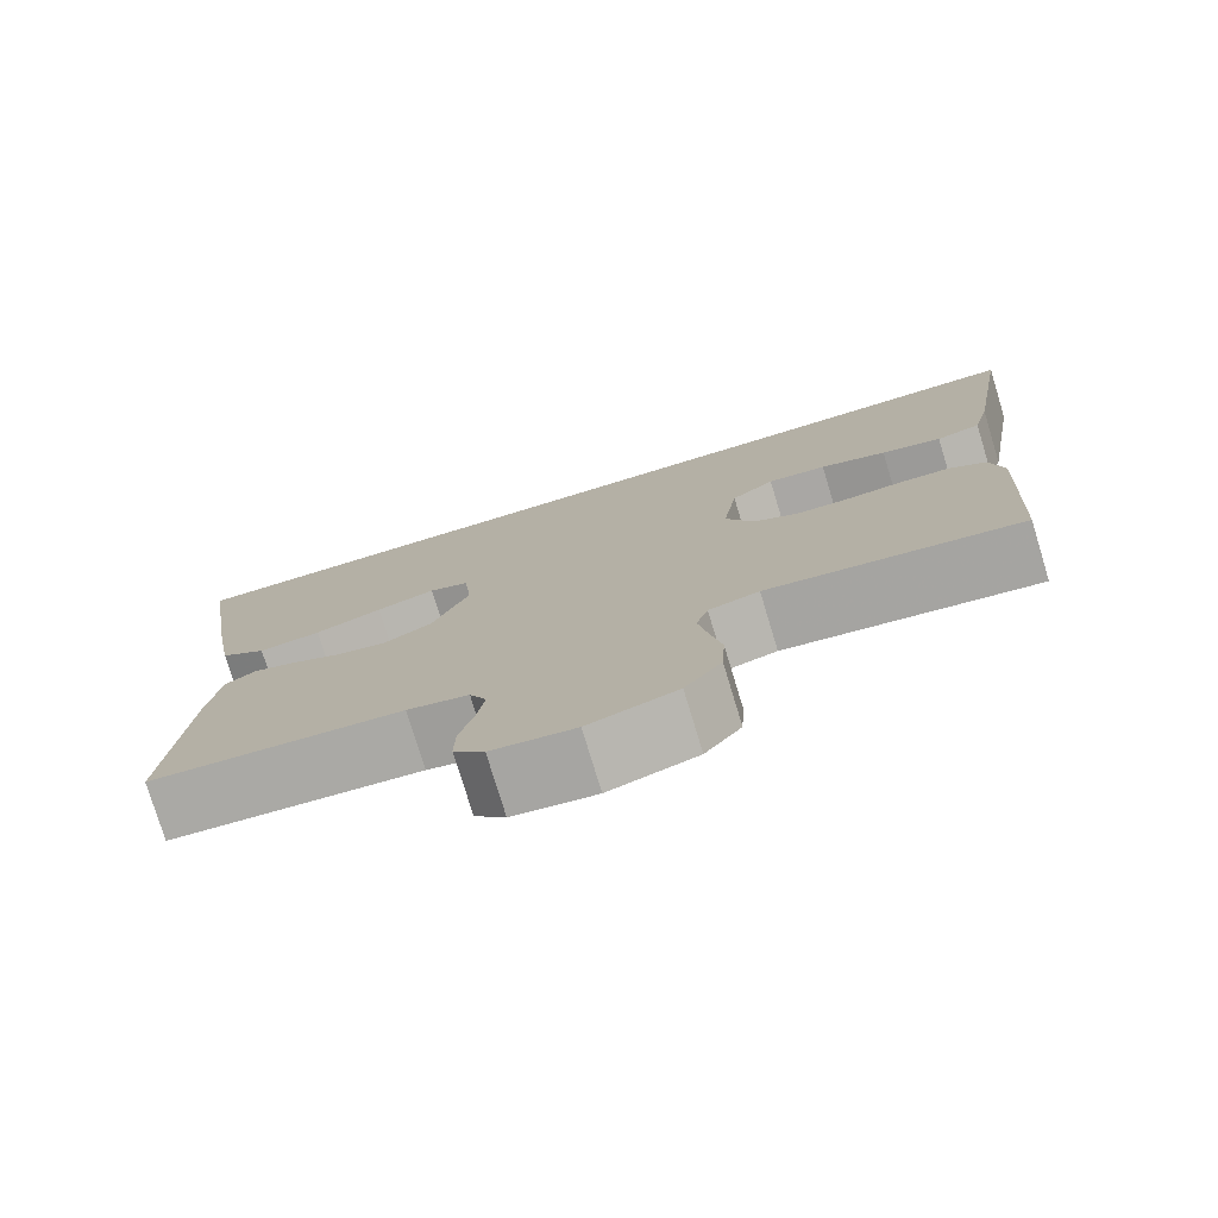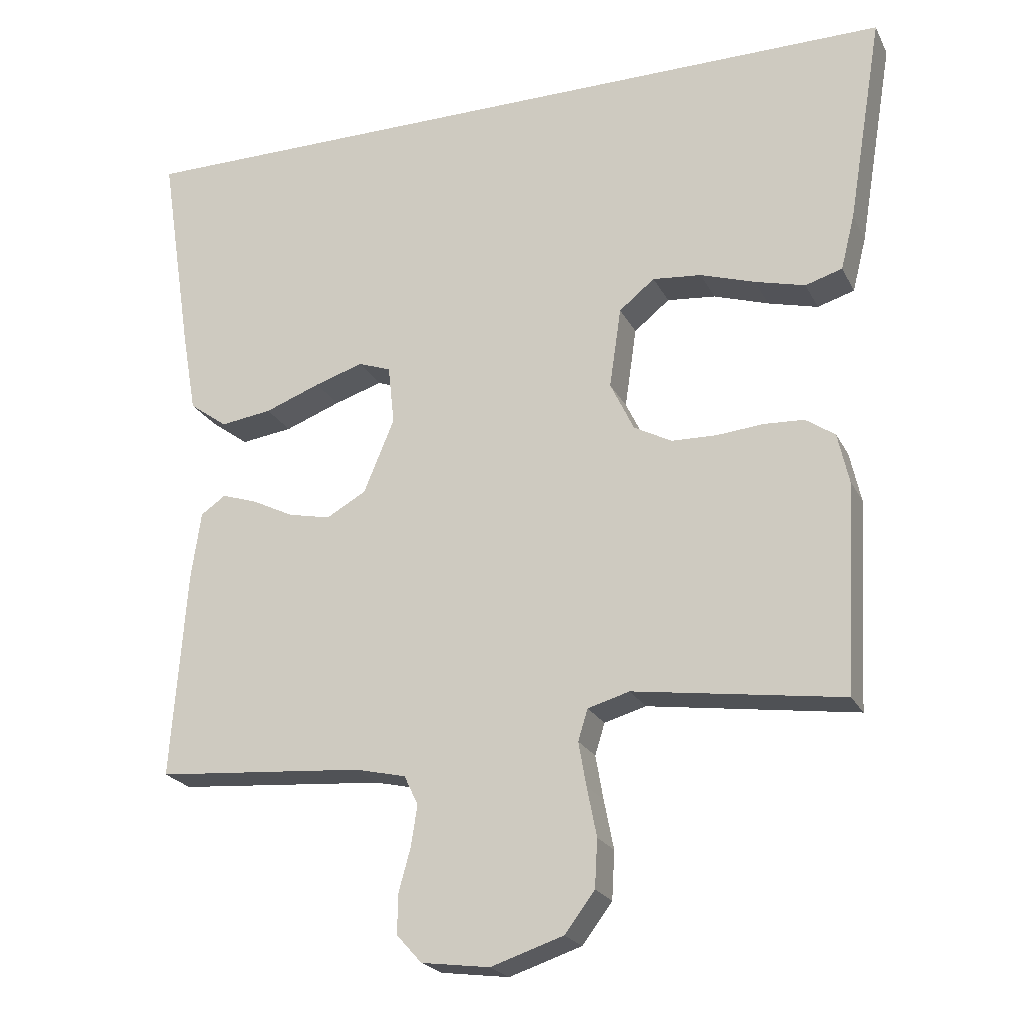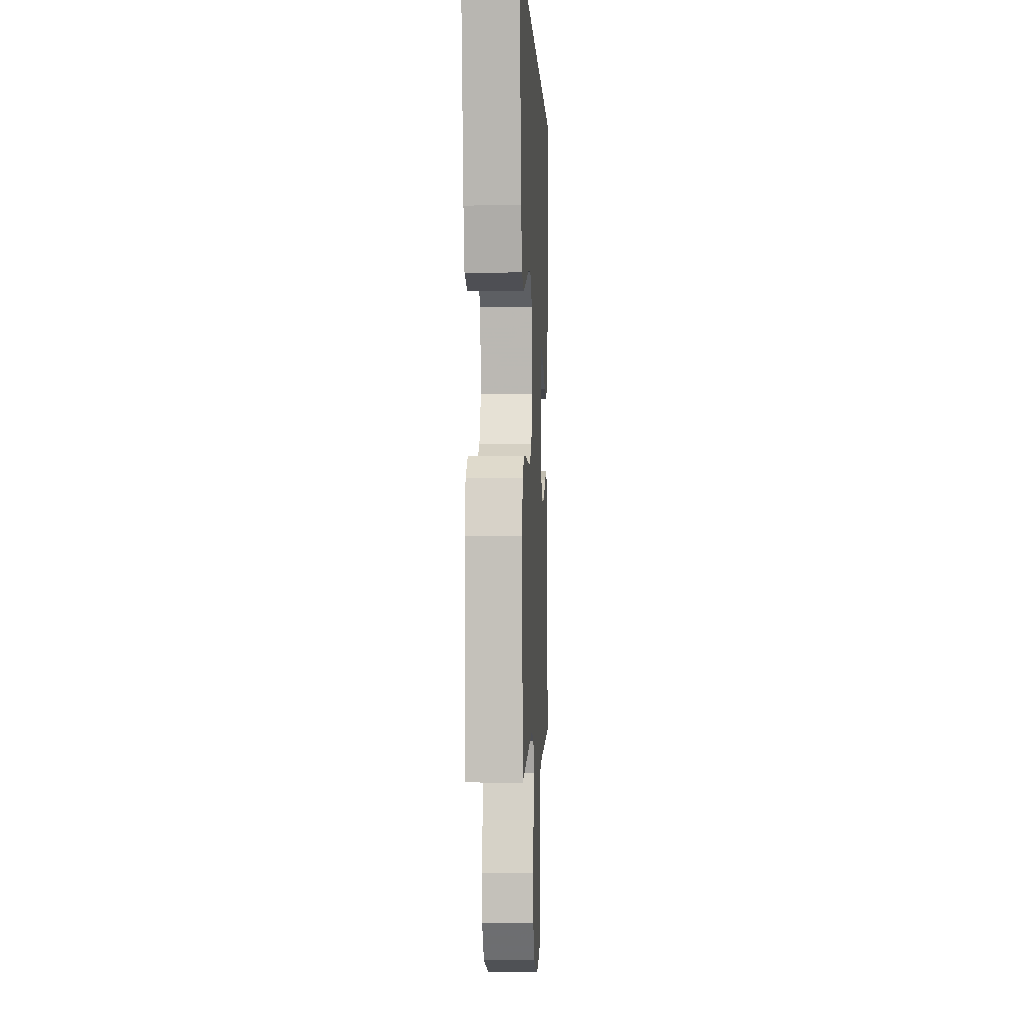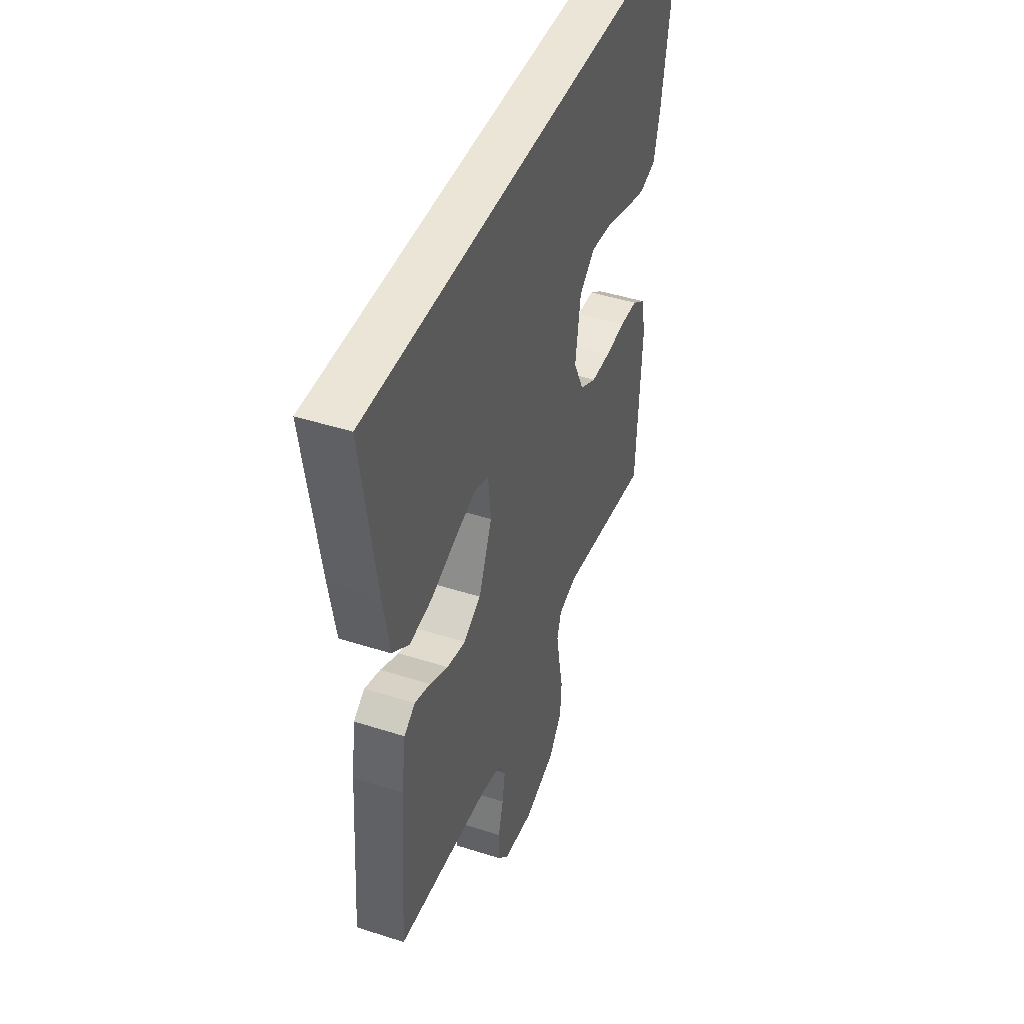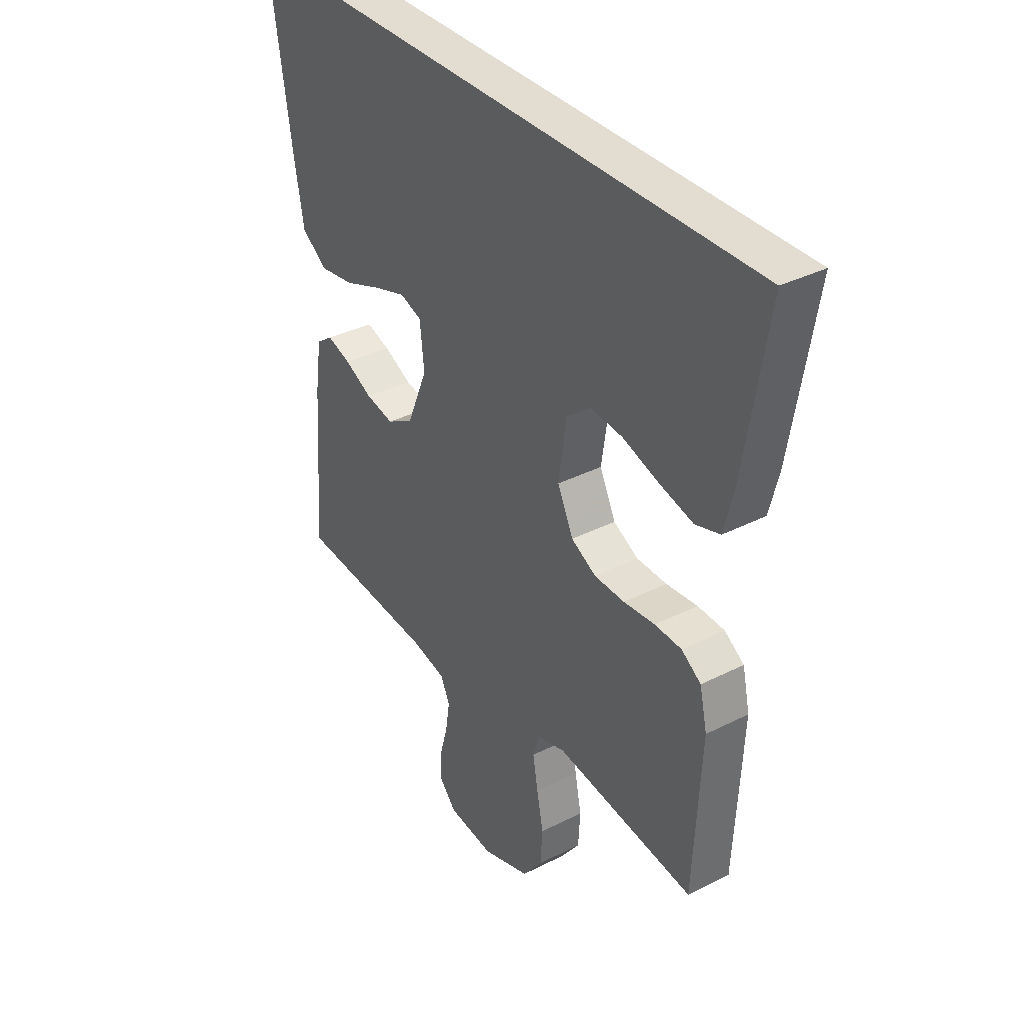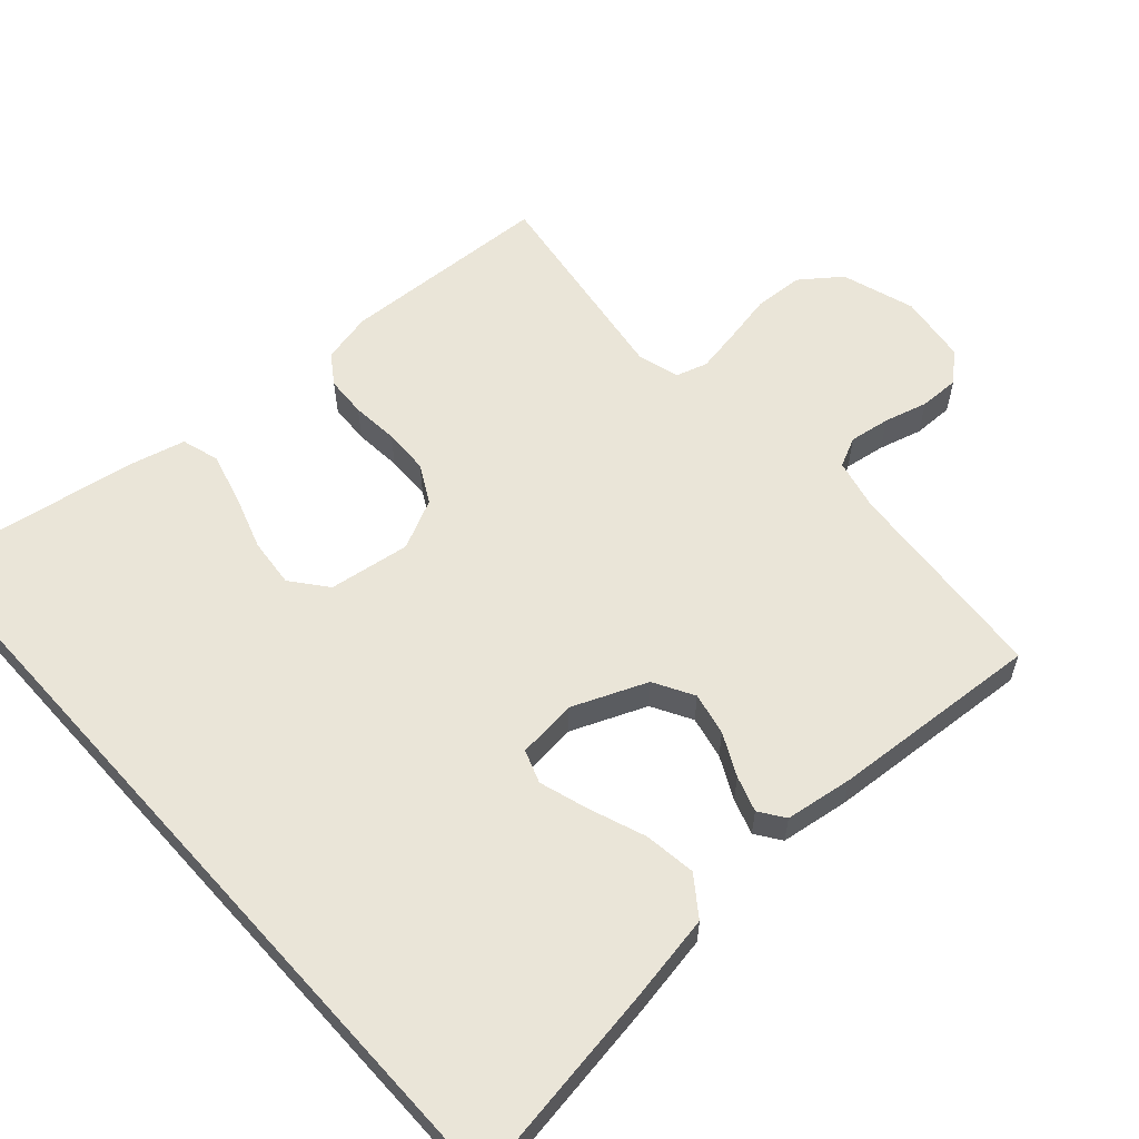
<metadata>
{"format":"obj","ext":"obj","renderer":"f3d","projection":"perspective","resolution":1024,"background":"white","views":[{"elev":-77.5,"azim":-163.1,"up":"+Z"},{"elev":-22.4,"azim":-159.0,"up":"+Z"},{"elev":-1.6,"azim":-87.4,"up":"+Z"},{"elev":44.3,"azim":110.6,"up":"+Z"},{"elev":35.4,"azim":-124.0,"up":"+Z"},{"elev":59.3,"azim":48.0,"up":"+Y"}]}
</metadata>
<code>
v 0.557 0.07 0.5
v 0.511 0.07 0.2
v 0.49 0.07 0.08
v 0.435 0.07 0.04
v 0.361 0.07 0.05
v 0.281 0.07 0.08
v 0.211 0.07 0.102
v 0.164 0.07 0.085
v 0.155 0.07 0
v 0.199 0.07 -0.106
v 0.256 0.07 -0.138
v 0.317 0.07 -0.125
v 0.377 0.07 -0.095
v 0.428 0.07 -0.078
v 0.464 0.07 -0.103
v 0.478 0.07 -0.2
v 0.5 0.07 -0.5
v 0.2 0.07 -0.524
v 0.127 0.07 -0.541
v 0.107 0.07 -0.583
v 0.116 0.07 -0.641
v 0.133 0.07 -0.703
v 0.134 0.07 -0.76
v 0.098 0.07 -0.8
v 0 0.07 -0.813
v -0.104 0.07 -0.779
v -0.147 0.07 -0.722
v -0.151 0.07 -0.653
v -0.137 0.07 -0.582
v -0.126 0.07 -0.519
v -0.14 0.07 -0.474
v -0.2 0.07 -0.457
v -0.5 0.07 -0.5
v -0.516 0.07 -0.2
v -0.5 0.07 -0.128
v -0.458 0.07 -0.099
v -0.4 0.07 -0.096
v -0.333 0.07 -0.102
v -0.268 0.07 -0.1
v -0.214 0.07 -0.071
v -0.18 0.07 0
v -0.197 0.07 0.116
v -0.248 0.07 0.157
v -0.318 0.07 0.15
v -0.397 0.07 0.124
v -0.469 0.07 0.105
v -0.522 0.07 0.121
v -0.542 0.07 0.2
v -0.592 0.07 0.5
v 0.557 0 0.5
v 0.511 0 0.2
v 0.49 0 0.08
v 0.435 0 0.04
v 0.361 0 0.05
v 0.281 0 0.08
v 0.211 0 0.102
v 0.164 0 0.085
v 0.155 0 0
v 0.199 0 -0.106
v 0.256 0 -0.138
v 0.317 0 -0.125
v 0.377 0 -0.095
v 0.428 0 -0.078
v 0.464 0 -0.103
v 0.478 0 -0.2
v 0.5 0 -0.5
v 0.2 0 -0.524
v 0.127 0 -0.541
v 0.107 0 -0.583
v 0.116 0 -0.641
v 0.133 0 -0.703
v 0.134 0 -0.76
v 0.098 0 -0.8
v 0 0 -0.813
v -0.104 0 -0.779
v -0.147 0 -0.722
v -0.151 0 -0.653
v -0.137 0 -0.582
v -0.126 0 -0.519
v -0.14 0 -0.474
v -0.2 0 -0.457
v -0.5 0 -0.5
v -0.516 0 -0.2
v -0.5 0 -0.128
v -0.458 0 -0.099
v -0.4 0 -0.096
v -0.333 0 -0.102
v -0.268 0 -0.1
v -0.214 0 -0.071
v -0.18 0 0
v -0.197 0 0.116
v -0.248 0 0.157
v -0.318 0 0.15
v -0.397 0 0.124
v -0.469 0 0.105
v -0.522 0 0.121
v -0.542 0 0.2
v -0.592 0 0.5
f 48 49 1
f 47 48 1
f 46 47 1
f 45 46 1
f 44 45 1
f 43 44 1
f 42 43 1 2
f 41 42 2
f 36 37 38
f 35 36 38
f 34 35 38
f 33 34 38
f 32 33 38
f 31 32 38 39
f 27 28 29
f 26 27 29
f 25 26 29
f 24 25 29
f 23 24 29
f 22 23 29
f 21 22 29
f 20 21 29 30
f 19 20 30 31
f 16 17 18
f 15 16 18
f 14 15 18
f 13 14 18
f 12 13 18
f 18 19 31
f 12 18 31
f 11 12 31
f 4 5 6
f 3 4 6
f 2 3 6
f 2 6 7
f 41 2 7
f 31 39 40
f 11 31 40
f 10 11 40
f 9 10 40 41
f 8 9 41
f 7 8 41
f 50 98 97
f 50 97 96
f 50 96 95
f 50 95 94
f 50 94 93
f 50 93 92
f 51 50 92 91
f 51 91 90
f 87 86 85
f 87 85 84
f 87 84 83
f 87 83 82
f 87 82 81
f 88 87 81 80
f 78 77 76
f 78 76 75
f 78 75 74
f 78 74 73
f 78 73 72
f 78 72 71
f 78 71 70
f 79 78 70 69
f 80 79 69 68
f 67 66 65
f 67 65 64
f 67 64 63
f 67 63 62
f 67 62 61
f 80 68 67
f 80 67 61
f 80 61 60
f 55 54 53
f 55 53 52
f 55 52 51
f 56 55 51
f 56 51 90
f 89 88 80
f 89 80 60
f 89 60 59
f 90 89 59 58
f 90 58 57
f 90 57 56
f 1 50 51 2
f 2 51 52 3
f 3 52 53 4
f 4 53 54 5
f 5 54 55 6
f 6 55 56 7
f 7 56 57 8
f 8 57 58 9
f 9 58 59 10
f 10 59 60 11
f 11 60 61 12
f 12 61 62 13
f 13 62 63 14
f 14 63 64 15
f 15 64 65 16
f 16 65 66 17
f 17 66 67 18
f 18 67 68 19
f 19 68 69 20
f 20 69 70 21
f 21 70 71 22
f 22 71 72 23
f 23 72 73 24
f 24 73 74 25
f 25 74 75 26
f 26 75 76 27
f 27 76 77 28
f 28 77 78 29
f 29 78 79 30
f 30 79 80 31
f 31 80 81 32
f 32 81 82 33
f 33 82 83 34
f 34 83 84 35
f 35 84 85 36
f 36 85 86 37
f 37 86 87 38
f 38 87 88 39
f 39 88 89 40
f 40 89 90 41
f 41 90 91 42
f 42 91 92 43
f 43 92 93 44
f 44 93 94 45
f 45 94 95 46
f 46 95 96 47
f 47 96 97 48
f 48 97 98 49
f 49 98 50 1

</code>
